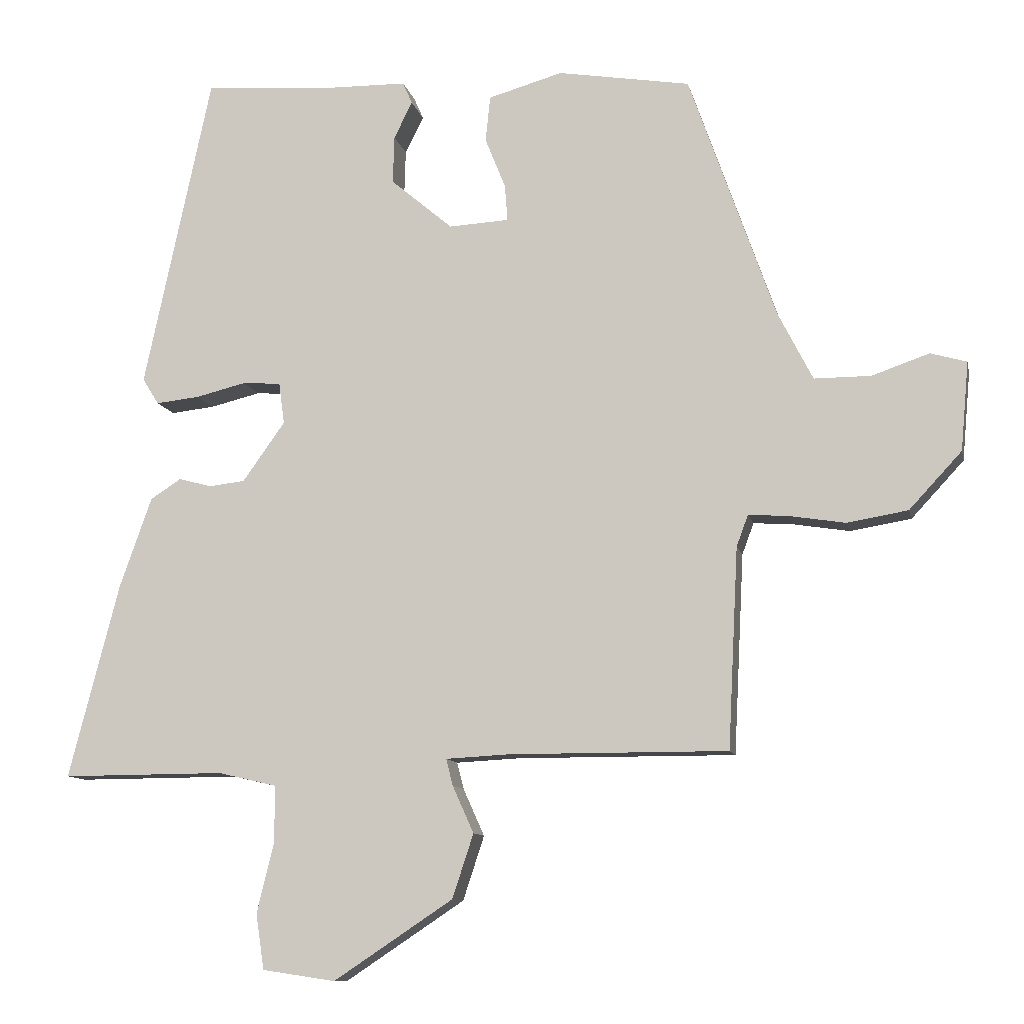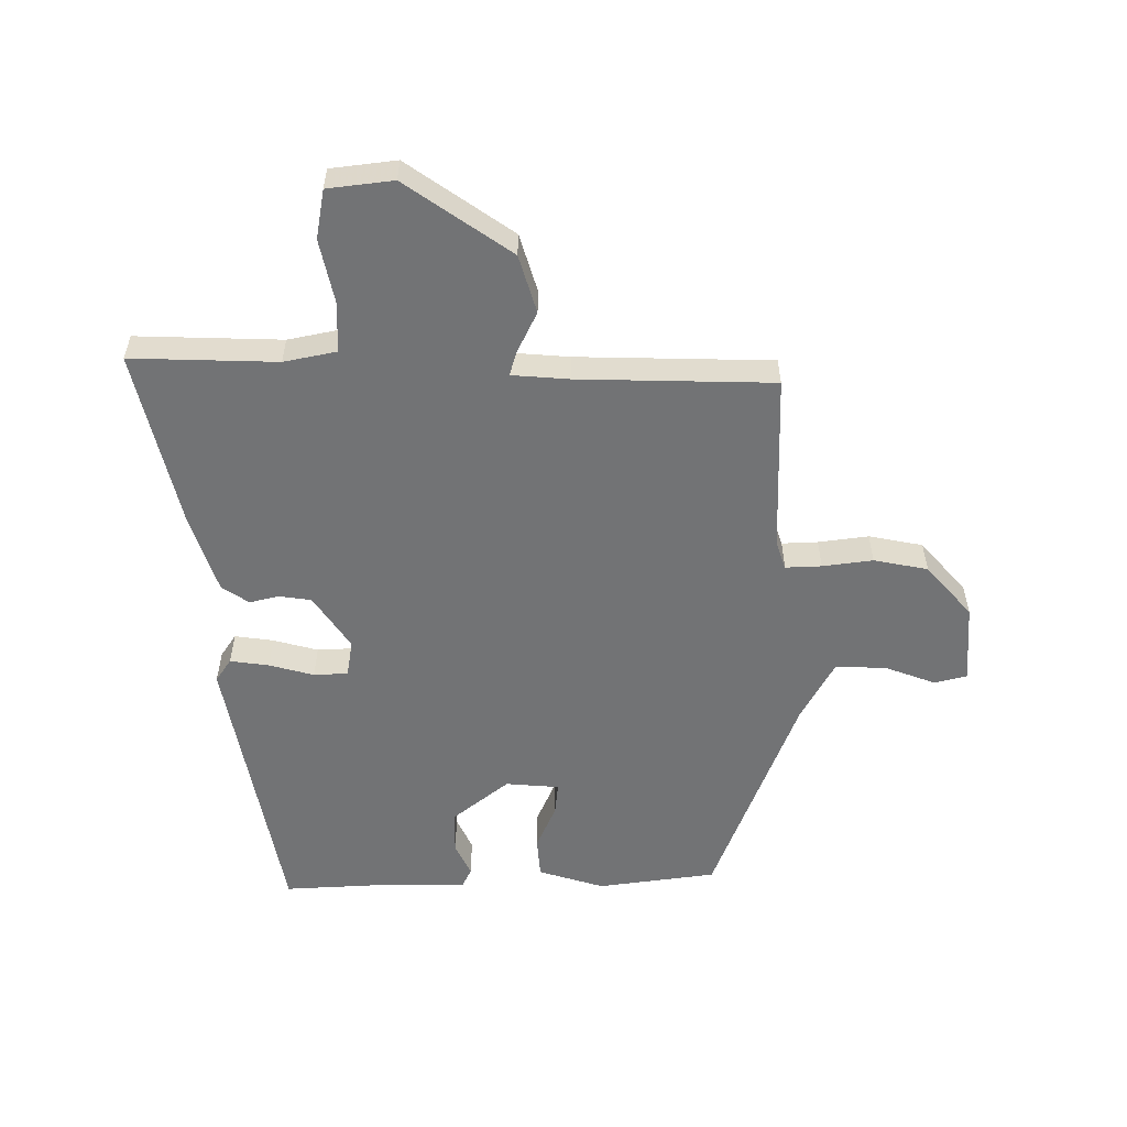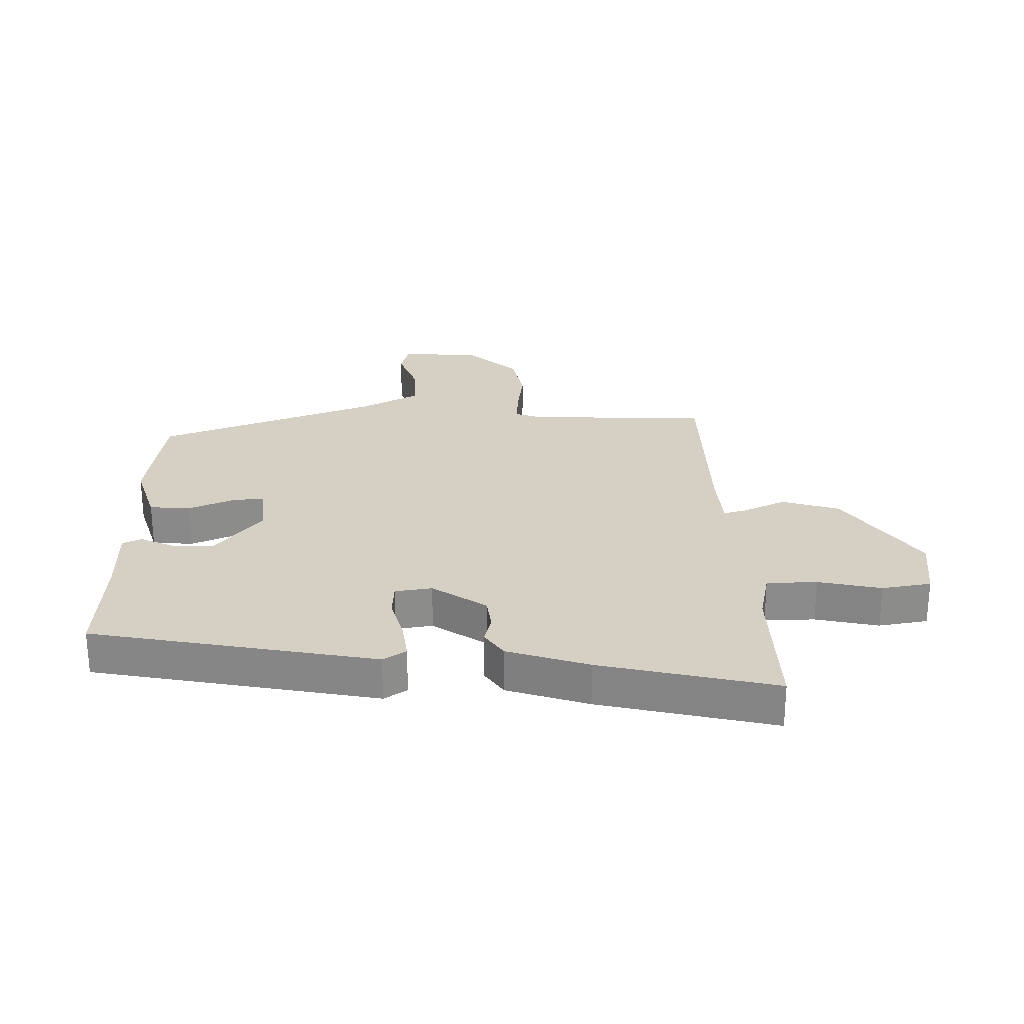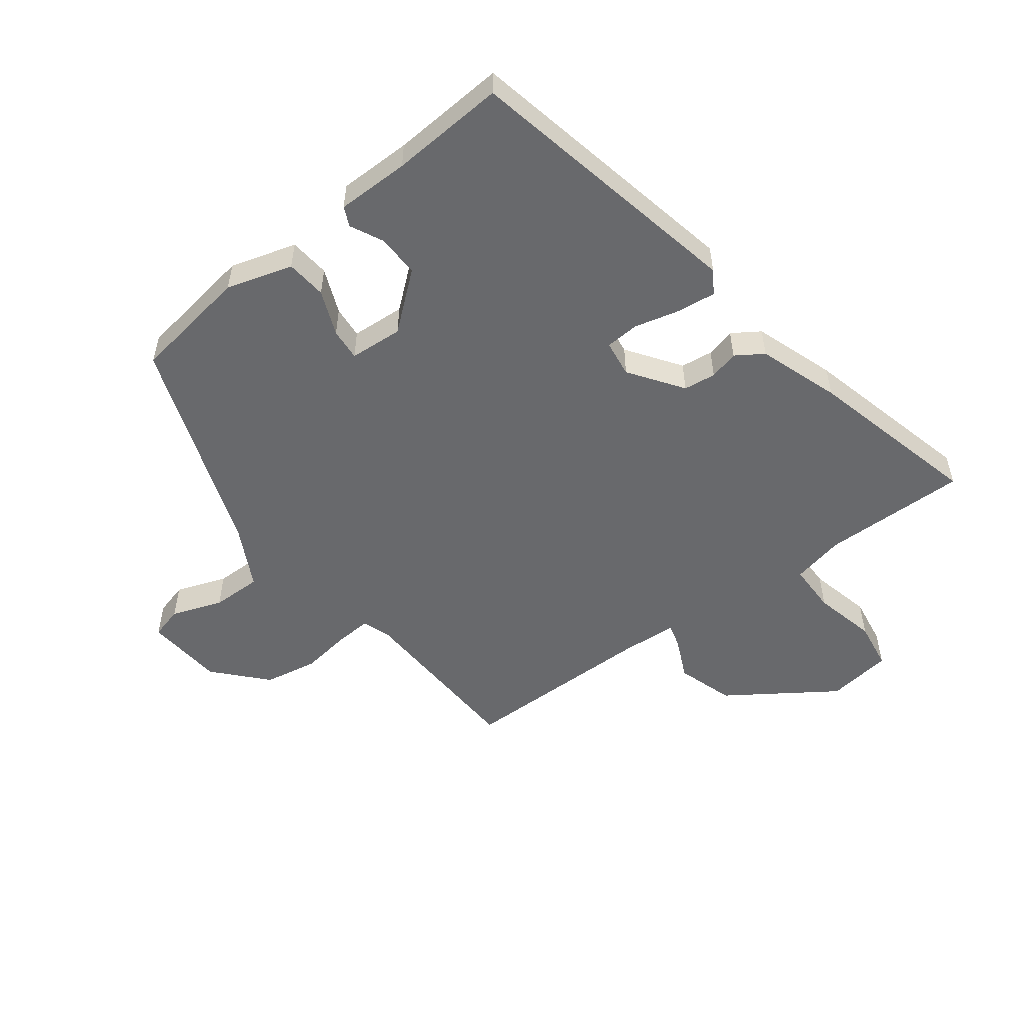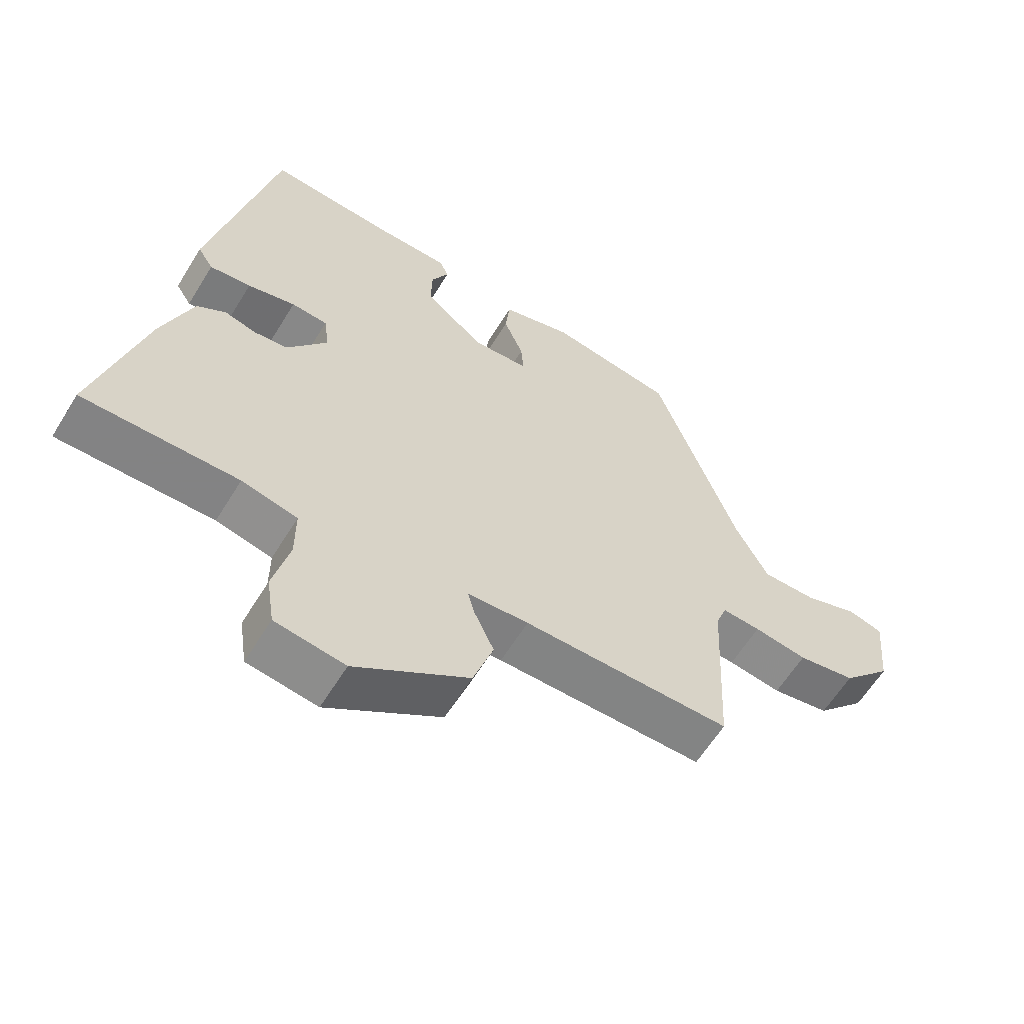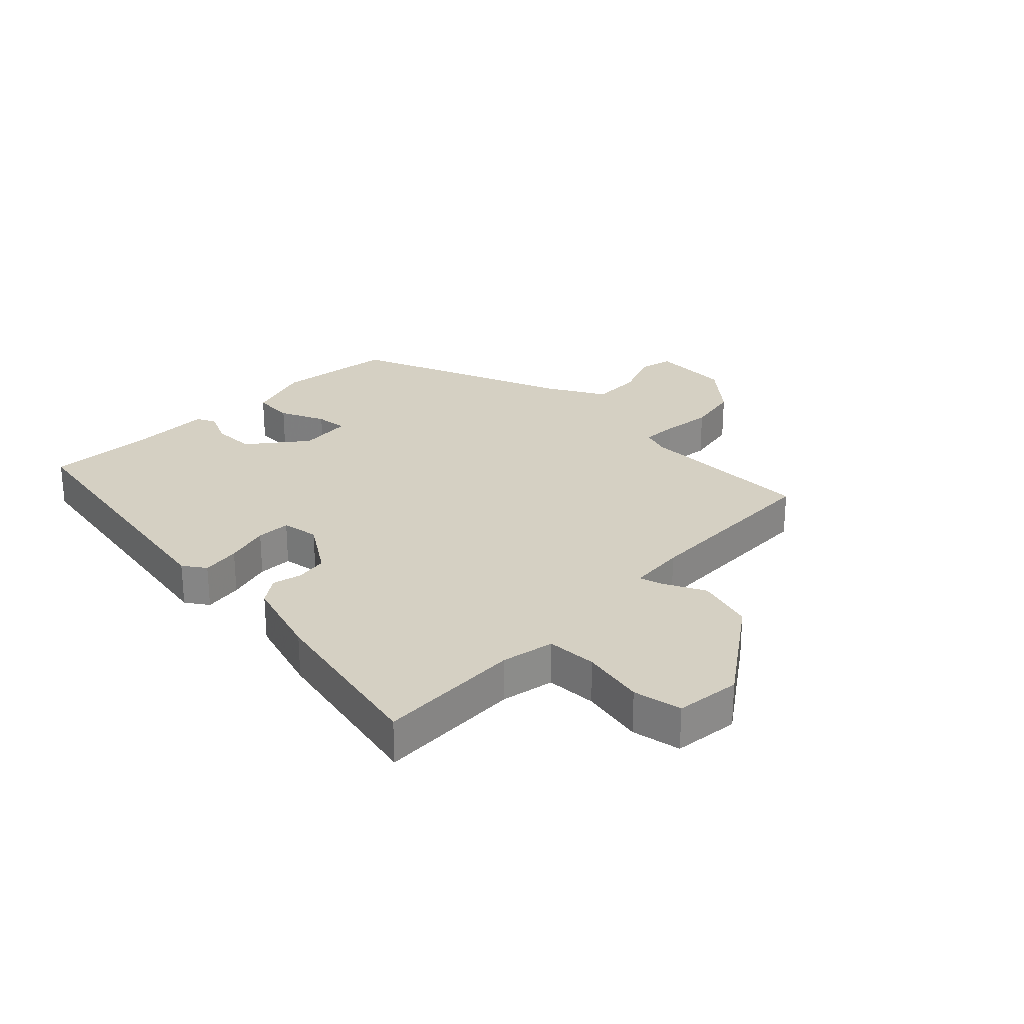
<metadata>
{"format":"obj","ext":"obj","renderer":"f3d","projection":"perspective","resolution":1024,"background":"white","views":[{"elev":-10.4,"azim":-168.0,"up":"+Z"},{"elev":-55.8,"azim":178.7,"up":"+Y"},{"elev":26.3,"azim":87.7,"up":"+Y"},{"elev":-52.8,"azim":36.6,"up":"+Y"},{"elev":-61.2,"azim":148.5,"up":"+Z"},{"elev":26.4,"azim":132.5,"up":"+Y"}]}
</metadata>
<code>
v 0.355 0.07 0.542
v 0.454 0.07 0.078
v 0.43 0.07 0.04
v 0.366 0.07 0.047
v 0.292 0.07 0.065
v 0.236 0.07 0.061
v 0.228 0.07 0
v 0.29 0.07 -0.087
v 0.343 0.07 -0.093
v 0.391 0.07 -0.08
v 0.436 0.07 -0.109
v 0.483 0.07 -0.242
v 0.557 0.07 -0.528
v 0.318 0.07 -0.527
v 0.232 0.07 -0.547
v 0.232 0.07 -0.63
v 0.257 0.07 -0.733
v 0.245 0.07 -0.814
v 0.138 0.07 -0.83
v -0.037 0.07 -0.714
v -0.068 0.07 -0.62
v -0.037 0.07 -0.551
v -0.027 0.07 -0.512
v -0.121 0.07 -0.507
v -0.441 0.07 -0.508
v -0.456 0.07 -0.214
v -0.473 0.07 -0.168
v -0.532 0.07 -0.172
v -0.614 0.07 -0.185
v -0.703 0.07 -0.17
v -0.78 0.07 -0.087
v -0.792 0.07 0.043
v -0.739 0.07 0.058
v -0.655 0.07 0.029
v -0.572 0.07 0.029
v -0.521 0.07 0.129
v -0.394 0.07 0.491
v -0.2 0.07 0.523
v -0.091 0.07 0.492
v -0.084 0.07 0.425
v -0.114 0.07 0.35
v -0.118 0.07 0.297
v -0.03 0.07 0.292
v 0.061 0.07 0.369
v 0.059 0.07 0.439
v 0.032 0.07 0.493
v 0.046 0.07 0.525
v 0.166 0.07 0.527
v 0.355 0 0.542
v 0.454 0 0.078
v 0.43 0 0.04
v 0.366 0 0.047
v 0.292 0 0.065
v 0.236 0 0.061
v 0.228 0 0
v 0.29 0 -0.087
v 0.343 0 -0.093
v 0.391 0 -0.08
v 0.436 0 -0.109
v 0.483 0 -0.242
v 0.557 0 -0.528
v 0.318 0 -0.527
v 0.232 0 -0.547
v 0.232 0 -0.63
v 0.257 0 -0.733
v 0.245 0 -0.814
v 0.138 0 -0.83
v -0.037 0 -0.714
v -0.068 0 -0.62
v -0.037 0 -0.551
v -0.027 0 -0.512
v -0.121 0 -0.507
v -0.441 0 -0.508
v -0.456 0 -0.214
v -0.473 0 -0.168
v -0.532 0 -0.172
v -0.614 0 -0.185
v -0.703 0 -0.17
v -0.78 0 -0.087
v -0.792 0 0.043
v -0.739 0 0.058
v -0.655 0 0.029
v -0.572 0 0.029
v -0.521 0 0.129
v -0.394 0 0.491
v -0.2 0 0.523
v -0.091 0 0.492
v -0.084 0 0.425
v -0.114 0 0.35
v -0.118 0 0.297
v -0.03 0 0.292
v 0.061 0 0.369
v 0.059 0 0.439
v 0.032 0 0.493
v 0.046 0 0.525
v 0.166 0 0.527
f 45 46 47 48
f 44 45 48 1
f 43 44 1 2
f 42 43 2 3
f 38 39 40 41
f 36 37 38 41
f 35 36 41 42
f 31 32 33 34
f 31 34 35
f 28 29 30 31
f 27 28 31 35
f 24 25 26
f 23 24 26 27
f 19 20 21 22
f 19 22 23
f 16 17 18 19
f 15 16 19 23
f 14 15 23 27
f 9 10 11 12
f 8 9 12 13
f 7 8 13 14
f 42 3 4 5
f 42 5 6
f 35 42 6 7
f 7 14 27 35
f 96 95 94 93
f 49 96 93 92
f 50 49 92 91
f 51 50 91 90
f 89 88 87 86
f 89 86 85 84
f 90 89 84 83
f 82 81 80 79
f 83 82 79
f 79 78 77 76
f 83 79 76 75
f 74 73 72
f 75 74 72 71
f 70 69 68 67
f 71 70 67
f 67 66 65 64
f 71 67 64 63
f 75 71 63 62
f 60 59 58 57
f 61 60 57 56
f 62 61 56 55
f 53 52 51 90
f 54 53 90
f 55 54 90 83
f 83 75 62 55
f 1 49 50 2
f 2 50 51 3
f 3 51 52 4
f 4 52 53 5
f 5 53 54 6
f 6 54 55 7
f 7 55 56 8
f 8 56 57 9
f 9 57 58 10
f 10 58 59 11
f 11 59 60 12
f 12 60 61 13
f 13 61 62 14
f 14 62 63 15
f 15 63 64 16
f 16 64 65 17
f 17 65 66 18
f 18 66 67 19
f 19 67 68 20
f 20 68 69 21
f 21 69 70 22
f 22 70 71 23
f 23 71 72 24
f 24 72 73 25
f 25 73 74 26
f 26 74 75 27
f 27 75 76 28
f 28 76 77 29
f 29 77 78 30
f 30 78 79 31
f 31 79 80 32
f 32 80 81 33
f 33 81 82 34
f 34 82 83 35
f 35 83 84 36
f 36 84 85 37
f 37 85 86 38
f 38 86 87 39
f 39 87 88 40
f 40 88 89 41
f 41 89 90 42
f 42 90 91 43
f 43 91 92 44
f 44 92 93 45
f 45 93 94 46
f 46 94 95 47
f 47 95 96 48
f 48 96 49 1

</code>
